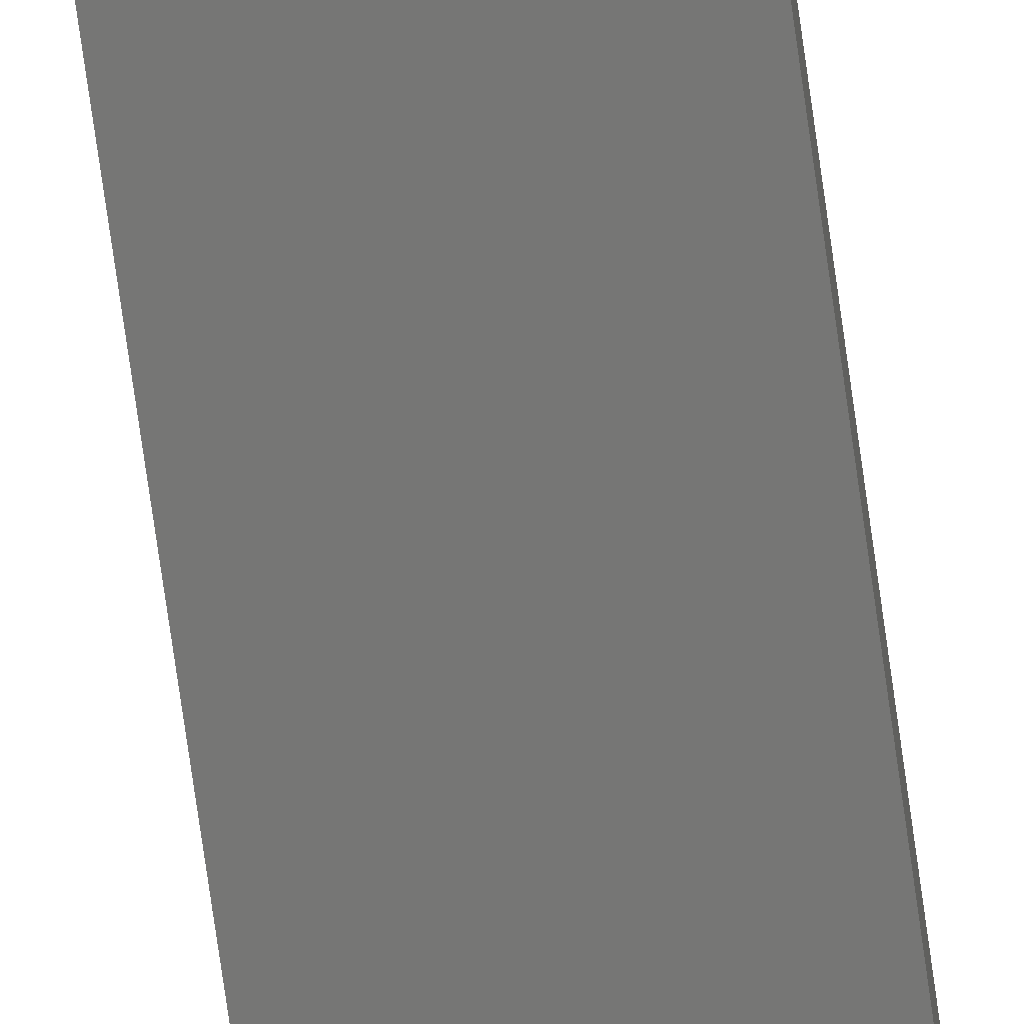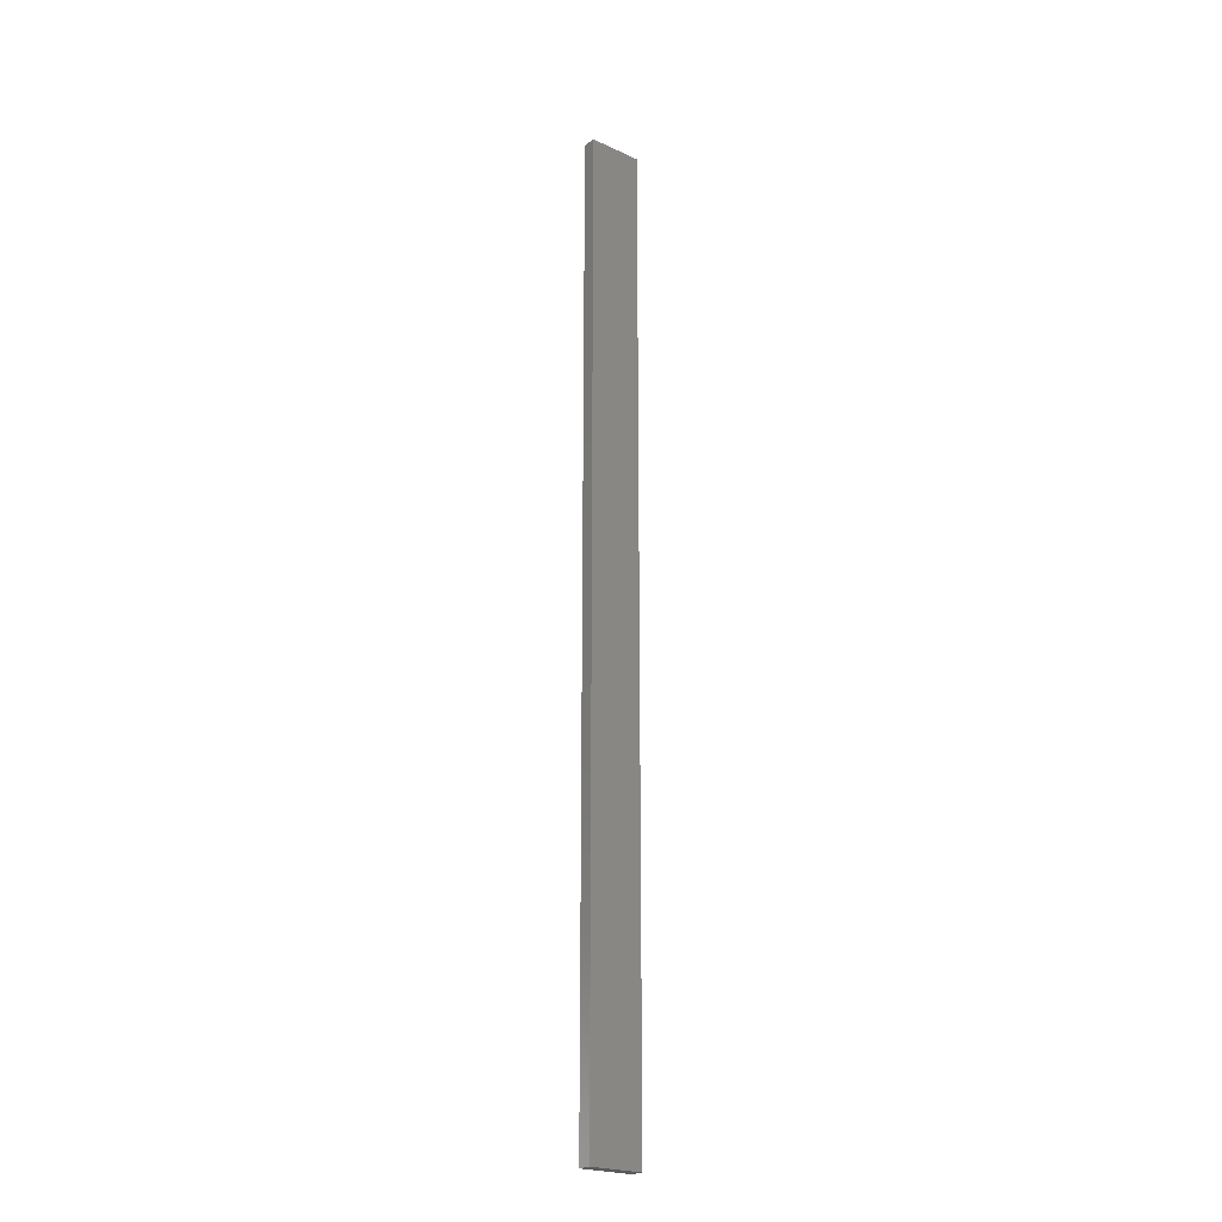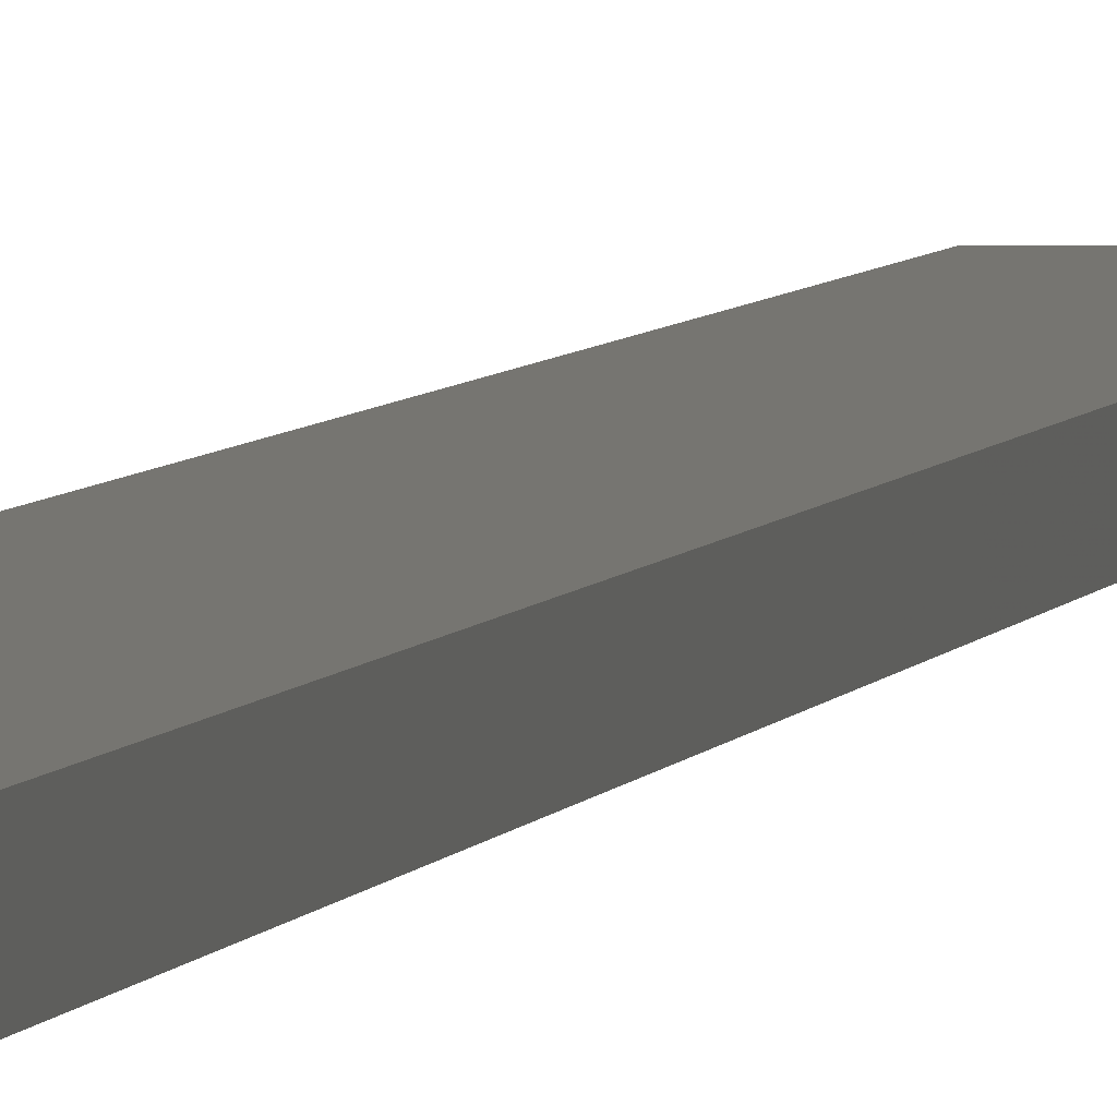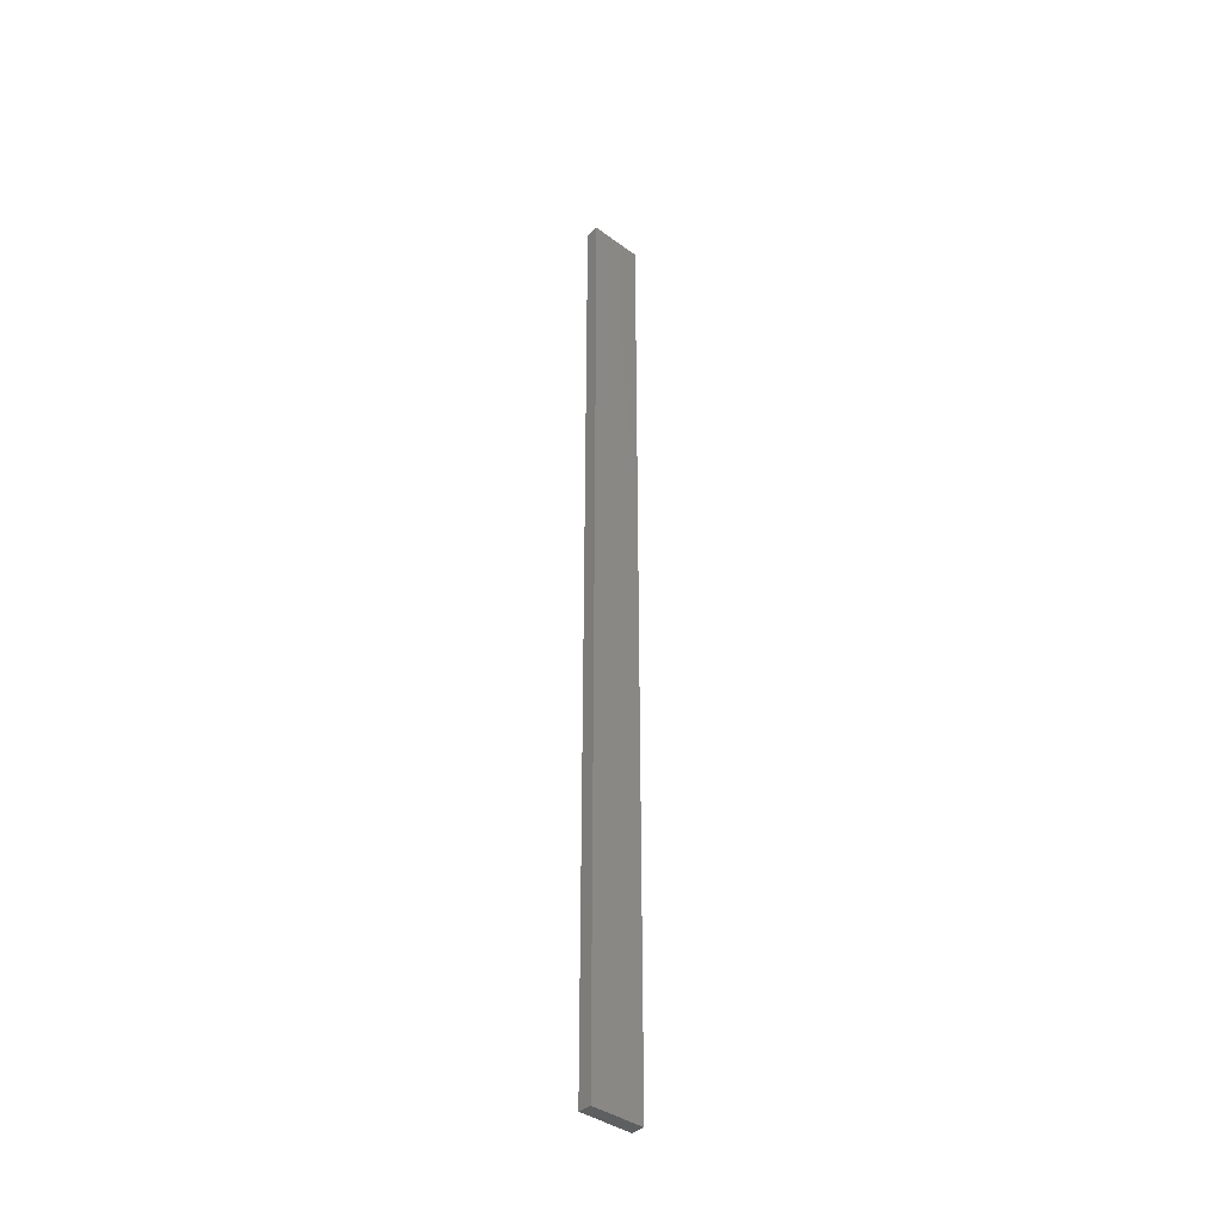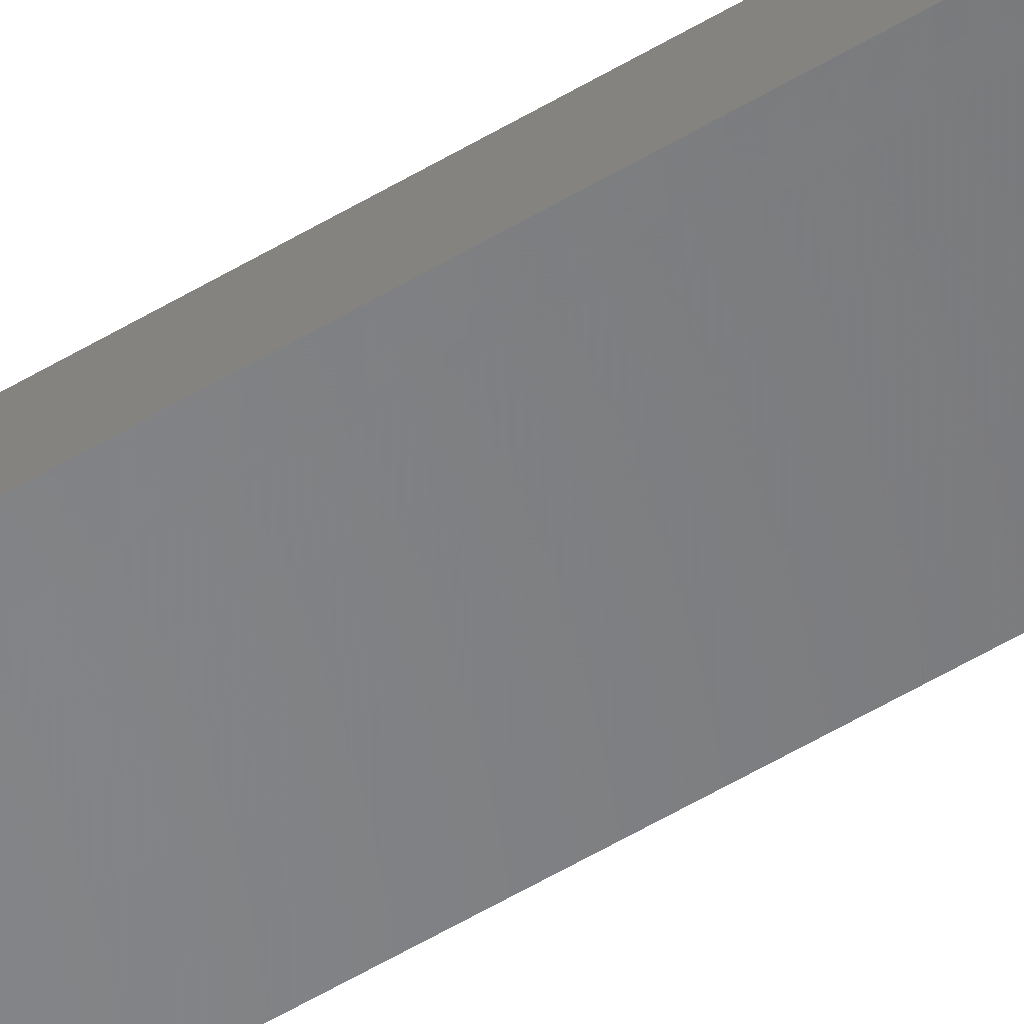
<metadata>
{"format":"stl","ext":"stl","renderer":"f3d","projection":"perspective","resolution":1024,"background":"white","views":[{"elev":-68.4,"azim":-172.3,"up":"+Y"},{"elev":-22.6,"azim":141.7,"up":"+Z"},{"elev":2.5,"azim":-172.6,"up":"+Y"},{"elev":-38.8,"azim":-42.7,"up":"+Z"},{"elev":-53.0,"azim":-56.9,"up":"+Y"}]}
</metadata>
<code>
# stl→obj: 16 verts, 28 faces
v -0.3779 -4.351 381.8
v -0.3779 -4.351 385.4
v -0.4446 -4.351 385.4
v -0.4446 -4.351 381.8
v -0.5112 -4.351 385.4
v -0.5112 -4.351 381.8
v -0.5779 -4.351 385.4
v -0.5779 -4.351 381.8
v -0.5778 -4.301 381.8
v -0.5778 -4.301 385.4
v -0.3779 -4.301 385.4
v -0.4445 -4.301 381.8
v -0.4445 -4.301 385.4
v -0.3779 -4.301 381.8
v -0.5112 -4.301 381.8
v -0.5112 -4.301 385.4
f 1 2 3
f 4 3 5
f 4 1 3
f 6 5 7
f 6 4 5
f 8 6 7
f 9 8 7
f 9 7 10
f 11 12 13
f 14 12 11
f 13 15 16
f 12 15 13
f 16 9 10
f 15 9 16
f 1 14 11
f 1 11 2
f 9 15 8
f 15 6 8
f 12 4 15
f 15 4 6
f 12 14 4
f 14 1 4
f 5 16 10
f 5 10 7
f 13 16 5
f 3 13 5
f 11 13 3
f 2 11 3

</code>
